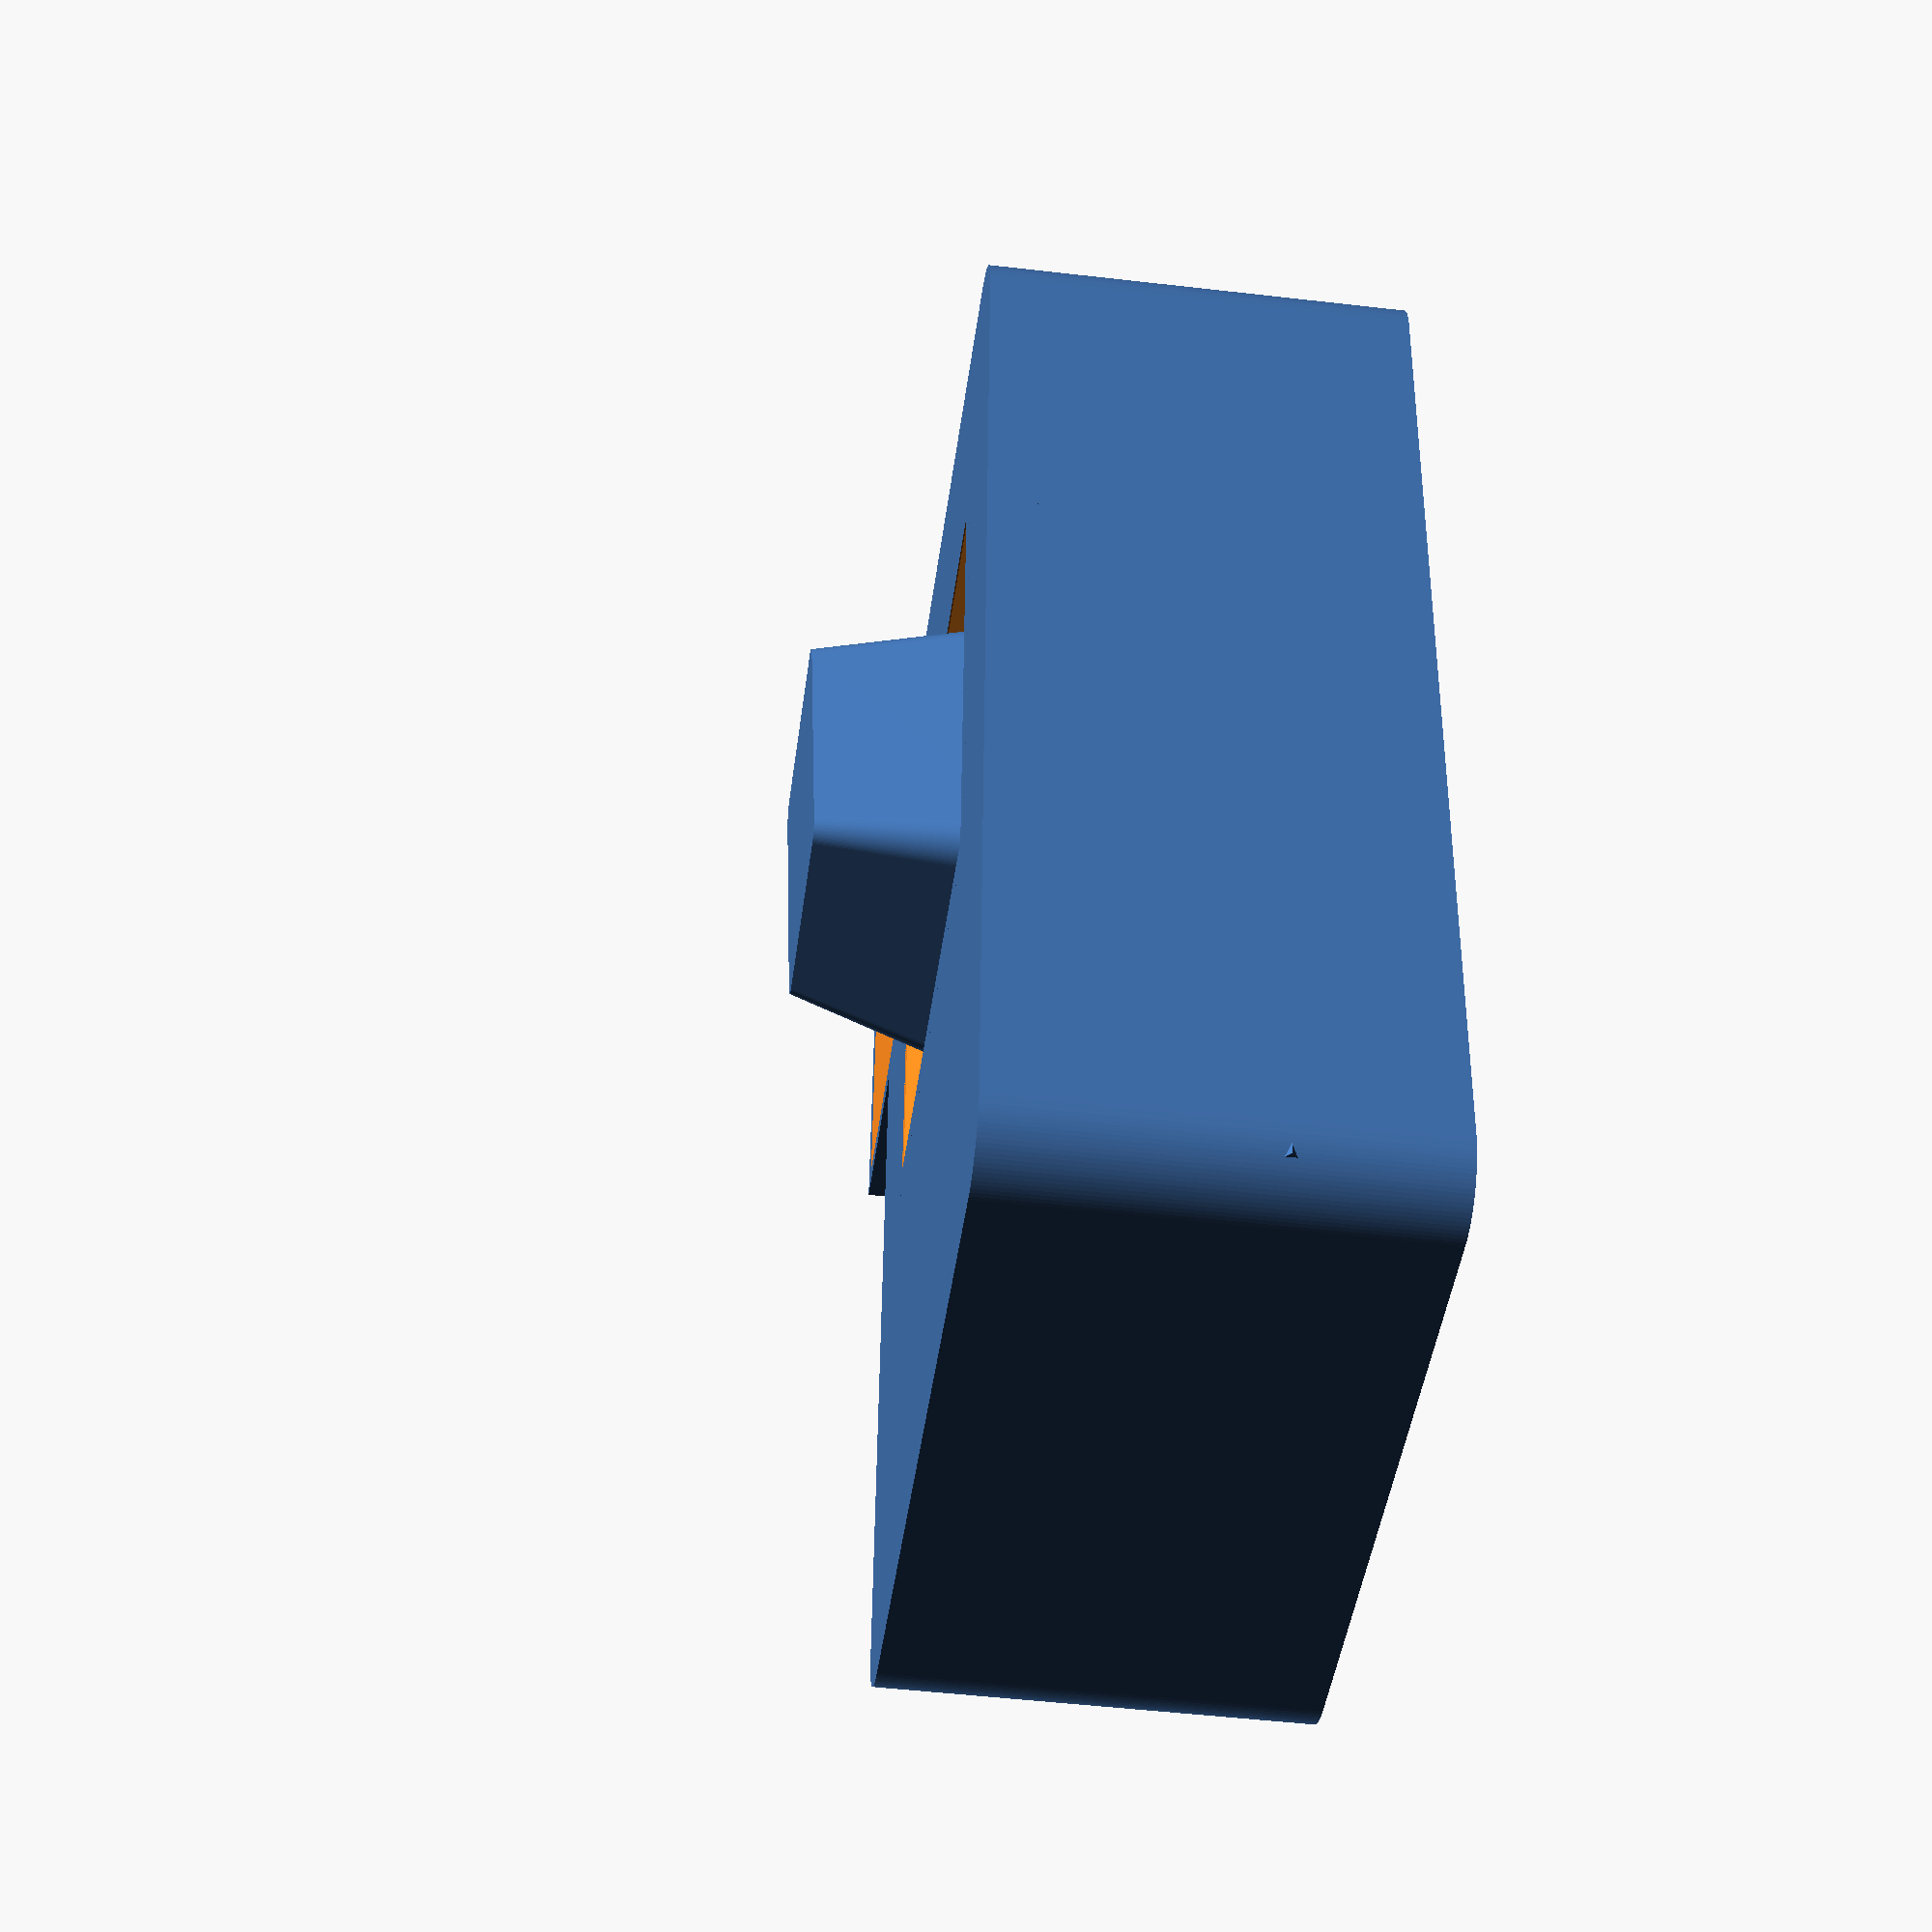
<openscad>
//
// ktBOX4
//
//


gap1 = 0.001;
gap2 = 0.002;

panel_thick = 2;
panel_thick2 = 2+2;

X = 60;
Y = 38;
Z = 20;
W1 = 23+panel_thick*2;
W2 = 30+panel_thick*2;
R = 7;


key_pitch_x = 19;
key_pitch_y = 19;
hole_x = 14;
hole_y = 14;
keybase_thick = 5;

A = 1;
B = 0;
C = 0;
D = 1;

if(A)
{
difference()
{
union()
{
difference()
{
    union()
    {
        translate([R/2, R/2, 0])
        minkowski()
        {
            cube([X+panel_thick*2-R, Y+panel_thick*2-R, Z+panel_thick-gap1]);
            cylinder(gap1, d=R, $fn=100);
        }
    }
    translate([panel_thick, panel_thick, -gap1]) cube([X, Y, Z]);
    //code hole
    translate([-gap1, Y/2-4-4, -gap1]) cube([10, 4, Z/2]);
    //board
    #translate([-gap1, Y-2, 4.5]) rotate([180, 0, 0]) board();
    translate([1.5-0.5, Y-2, 4.5]) rotate([180, 0, 0]) cube([7.5, 10+1, 7.5]);
    //Key hole
    translate([(X+panel_thick*2)/2-(20+panel_thick*2)/2-8, (Y+panel_thick*2)/2-(20+panel_thick*2)/2, Z+panel_thick-keybase_thick+gap1]) cube([(20+panel_thick*2), (20+panel_thick*2), keybase_thick]);
}
//SW cap base
translate([0, -10, 0]) cube([key_pitch_x+panel_thick, key_pitch_y+panel_thick, Z+panel_thick-gap1]);
//Key waku
translate([(X+panel_thick*2)/2-(20+panel_thick*2)/2-8, (Y+panel_thick*2)/2-(20+panel_thick*2)/2, Z-8+gap1]) waku();
//Key
translate([(X+panel_thick*2)/2-key_pitch_x/2-8, (Y+panel_thick*2)/2-key_pitch_y/2, Z+panel_thick-8]) key(0,0);
//screw
translate([panel_thick, Y/2-8/2, 0]) Fscrew();
translate([X+panel_thick, Y/2+8/2, 0]) rotate([0, 0, 180]) Fscrew();
//Spacer1
translate([X-0.5, Y-16, 7]) rotate([0, 45, 0]) cube([1.6, 18, 4]);
translate([X-0.5, Y-16, 0]) cube([3, 18, 7]);
//Spacer2
translate([X+2.4, Y-1, 7]) rotate([0, 45, 90]) cube([2.5, 10, 4.2]);
translate([X+2.4, Y-1, 0]) rotate([0, 0, 90]) cube([4, 10, 7]);
//base
translate([X+panel_thick-2, (Y+panel_thick*2)/2-Y/2, Z+panel_thick-keybase_thick]) cube([2, Y, keybase_thick]);
translate([(X-4+panel_thick*2)/2+key_pitch_x/2-3.5, panel_thick, Z+panel_thick-keybase_thick]) cube([2, Y, keybase_thick]);
translate([X-22, (Y+panel_thick*2)/2-Y/2, Z+panel_thick-keybase_thick]) cube([23, 2, keybase_thick]);
translate([X-22, Y, Z+panel_thick-keybase_thick]) cube([23, 2, keybase_thick]);
//tower
difference()
{
    union()
    {
        translate([panel_thick, (Y+panel_thick*2)-18-1, 5.2]) cube([3, 18, Z-5.2]);
        translate([(X-3+panel_thick*2)/2-key_pitch_x/2, (Y+panel_thick*2)-14, 5.2]) cube([12, 14, Z-5.2-3-8]);
        translate([(X-3+panel_thick*2)/2-key_pitch_x/2, (Y+panel_thick*2)-11.5, Z-3-8]) cube([12, 11.5, 3+8]);
    }
    translate([(X+panel_thick*2)/2-(20+panel_thick*2)/2-8+(20+panel_thick*2)/2, (Y+panel_thick*2)/2-(20+panel_thick*2)/2+(20+panel_thick*2)/2, Z-8+panel_thick+gap1]) rotate([0, 0, 45]) cylinder(8, d1=W1, d2=W2, $fn=4);
}
}
//SW hole
translate([panel_thick/2, -10+panel_thick/2, 5-gap1]) cube([key_pitch_x, key_pitch_y, Z]);
translate([panel_thick, -10+panel_thick, -gap1]) cube([key_pitch_x-panel_thick, key_pitch_y+gap1, 5+gap1]);
translate([key_pitch_x-gap1, panel_thick, -gap1]) cube([panel_thick+gap2, key_pitch_y/2, 5+gap1]);
/*
//design
translate([0, 0, Z+panel_thick-0.4]) rotate([45, 0, 36.6]) cube([16, 1, 1]);
translate([0, Y+panel_thick*2, Z+panel_thick-0.4]) rotate([45, 0, -36.6]) cube([16, 1, 1]);
translate([X+panel_thick*2, 1, Z+panel_thick-0.4]) rotate([45, 0, 163.5]) cube([32, 1, 1]);
translate([X+panel_thick*2, Y+panel_thick*2-1, Z+panel_thick-0.4]) rotate([45, 0, -163.5]) cube([32, 1, 1]);
*/
}
//SWB
translate([panel_thick/2, -9, 5+5]) key(0,0);
}
if(B)
{
difference()
{
    union()
    {
        translate([R/2, R/2, -panel_thick2])
        minkowski()
        {
            cube([X+panel_thick*2-R, Y+panel_thick*2-R, panel_thick2-gap1]);
            cylinder(gap1, d=R, $fn=100);
        }
        translate([20+13, Y-2-10.5, 0]) cube([2, 10, 3]);
    }
    //window
    translate([17, Y-2-10.5, -panel_thick2-gap1]) cube([15, 10, panel_thick2+gap2]);
    //screw
    translate([panel_thick, Y/2-8/2, -panel_thick2]) Mscrew();
    translate([X+panel_thick, Y/2+8/2, -panel_thick2]) rotate([0, 0, 180]) Mscrew();
}
}
if(C)
{
translate([8.5, 5.5, Z+panel_thick-5])
{
difference()
{
    union()
    {
        cylinder(6.5, d=10.5, $fn=100);
    }
    translate([0, 0, -gap1]) cylinder(6, d=5.5, $fn=100);
    translate([0, 0, -gap1]) cylinder(2, d=8.5, $fn=100);
}
}
}
if(D)
{
translate([(X+panel_thick*2)/2-8, (Y+panel_thick*2)/2, 18])
rotate([0, 0, 90])
{
difference()
{
    union()
    {
        translate([0, 0, 2+20/2]) cube([6.5, 5,20], center=true);
        translate([0, 1, 10]) rotate([15, 0, 0]) cube([20, 20, 5], center=true);
    }
    translate([-1.3/2, -5/2-gap1, 2-gap1]) cube([1.3, 5+gap2, 3.5]);
    translate([-5/2, -1.4/2, 2-gap1]) cube([5, 1.4, 3.5]);
    dai_gawa();
}
difference()
{
    dai();
    translate([0, 0, -gap1]) scale([0.9, 0.9, 0.8]) dai();
}
}
}


module dai()
{
    hull()
    {
        translate([0, 0.7, 11])
        rotate([2.5, 0, 0])
        {
            minkowski()
            {
                cube([12.5-2, 14-2, gap1], center=true);
                cylinder(gap1, d=2, $fn=100);
            }
        }
        translate([0, 0, 0])
        {
            minkowski()
            {
                cube([18-4, 18-4, gap1], center=true);
                cylinder(gap1, d=4, $fn=100);
            }
        }
    }
}
module dai_gawa()
{
    difference()
    {
        translate([-30/2, -30/2, 0]) cube([30, 30, 30]);
        translate([0, 0, -gap1])dai();
    }
}


module key( x, y, w=1 ){
    translate( [key_pitch_x*x + key_pitch_x/2 + key_pitch_x*(w - 1)/2, key_pitch_y*y + key_pitch_y/2, -(keybase_thick/2)] ){
        difference(){
            cube( [key_pitch_x*w, key_pitch_y, keybase_thick], center=true );
            cube( [hole_x, hole_y, keybase_thick + gap2], center=true );
            translate( [0, -hole_y/2, keybase_thick/2 - 1.5] )
            claw();
            translate( [0, hole_y/2, keybase_thick/2 - 1.5] )
            rotate( [0, 0, 180] )
            claw();
            translate( [hole_x/2, 0, keybase_thick/2 - 1.5] )
            rotate( [0, 0, 90] )
            claw();
            translate( [-hole_x/2, 0, keybase_thick/2 - 1.5] )
            rotate( [0, 0, -90] )
            claw();
            translate( [0, 0, keybase_thick + 2] )
            rotate( [180, 0, 45] )
            cylinder( hole_y*1.1, hole_y*1.1, 0, $fn=4 );
        }
    }
}
module claw(){
    translate( [-2, -1, -1] ){
        difference(){
            union(){
                cube( [4, 2, 1] );
                rotate( [-45, 0, 0] )
                cube( [4, 2, 1] );
            }
            translate( [-gap1, 1+gap1, -2-gap1] )
            cube( [4+gap2, 2, 3+gap2] );
        }
    }
}

module board()
{
    difference()
    {
        union()
        {
            translate([1.5, 0, 0]) cube([57.5, 10+1, 1]);
            translate([0, (10+1)/2-(7.5+1)/2, 1]) cube([5.5, 7.5+1, 3.5]);
            translate([5.5, 0, 1]) cube([14.3, 10+1, 1]);
            translate([5.5, 0, -0.5]) cube([14.3, 10+1, 0.5]);
            translate([20, 0, 1]) cube([13, 10+1, 2.5]);
            translate([20, 0, -0.7]) cube([13, 10+1, 0.7]);
            translate([36, 0, 0]) cube([5, 10+1, 2]);
            translate([42.5, (10+1)/2-(13/2), 0]) cube([17.5, 13+1, 2]);
            translate([42.5, (10+1)/2-(13/2), -11]) cube([17.5, 13+1, 11]);
            
            translate([38, -3, -12]) cube([23.5, 36.2, 1]);
        }
    }
}

module Fscrew()
{
    difference()
    {
        union()
        {
            cube( [10, 8, 12] );
        }
        translate([0, -gap1, 12]) rotate([0, 45, 0]) cube( [20, 8+gap2, 10] );
        translate([10/2, 8/2, 0]) cylinder(10, 1.6, 1.6, $fn=30);
        translate([10/2, 8/2, -gap1]) cylinder(2.4+0.15, 6.5/2+0.1, 6.5/2+0.1, $fn=6);
    }
}

module Mscrew()
{
    translate([10/2, 8/2, 0]) cylinder(10, 1.6, 1.6, $fn=30);
    translate([10/2, 8/2, -gap1]) cylinder(2.2+0.3, 6/2, 6/2, $fn=30);
    translate([10/2, 8/2, 2.2+0.3-gap1]) cylinder(0.4, d1=6, d2=1.6*2, $fn=30);
}

module waku()
{
    difference()
    {
        union()
        {
            translate([(20+panel_thick*2)/2, (20+panel_thick*2)/2, 0]) rotate([0, 0, 45]) cylinder(8+panel_thick, d1=W1+panel_thick*2, d2=W2+panel_thick*2, $fn=4);
        }
        translate([(20+panel_thick*2)/2, (20+panel_thick*2)/2, panel_thick+gap1]) rotate([0, 0, 45]) cylinder(8, d1=W1, d2=W2, $fn=4);
    translate([(20+panel_thick*2)/2-key_pitch_x/2, (20+panel_thick*2)/2-key_pitch_y/2, -gap1]) cube([key_pitch_x, key_pitch_y, keybase_thick]);
    }
}
</openscad>
<views>
elev=49.7 azim=95.4 roll=82.7 proj=p view=solid
</views>
